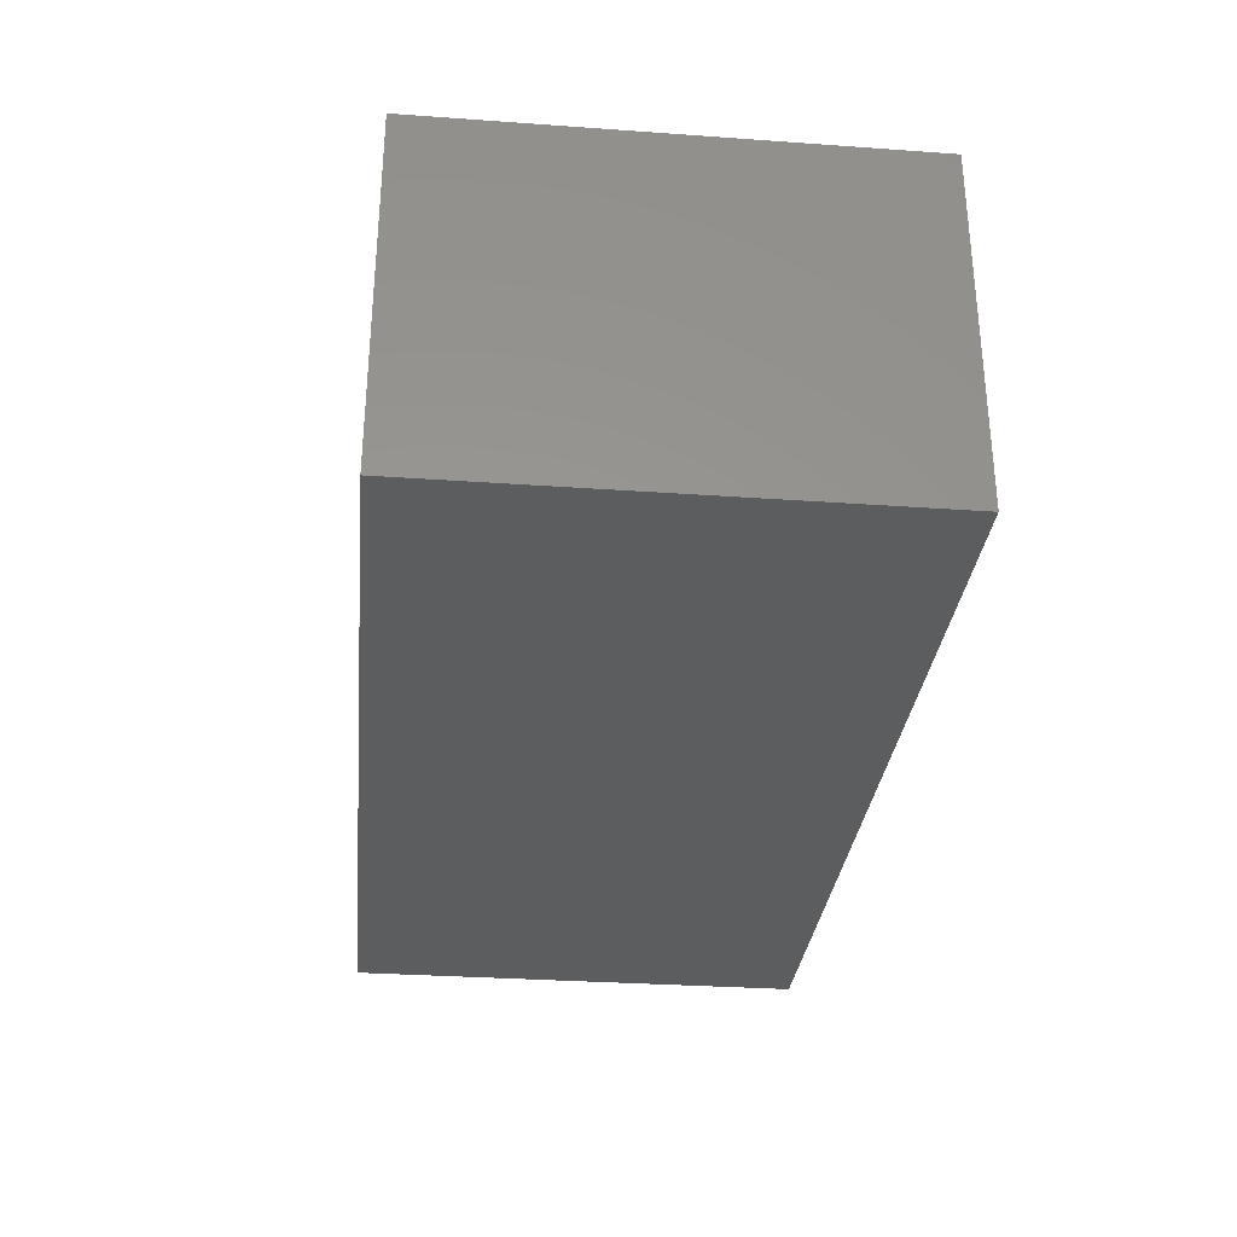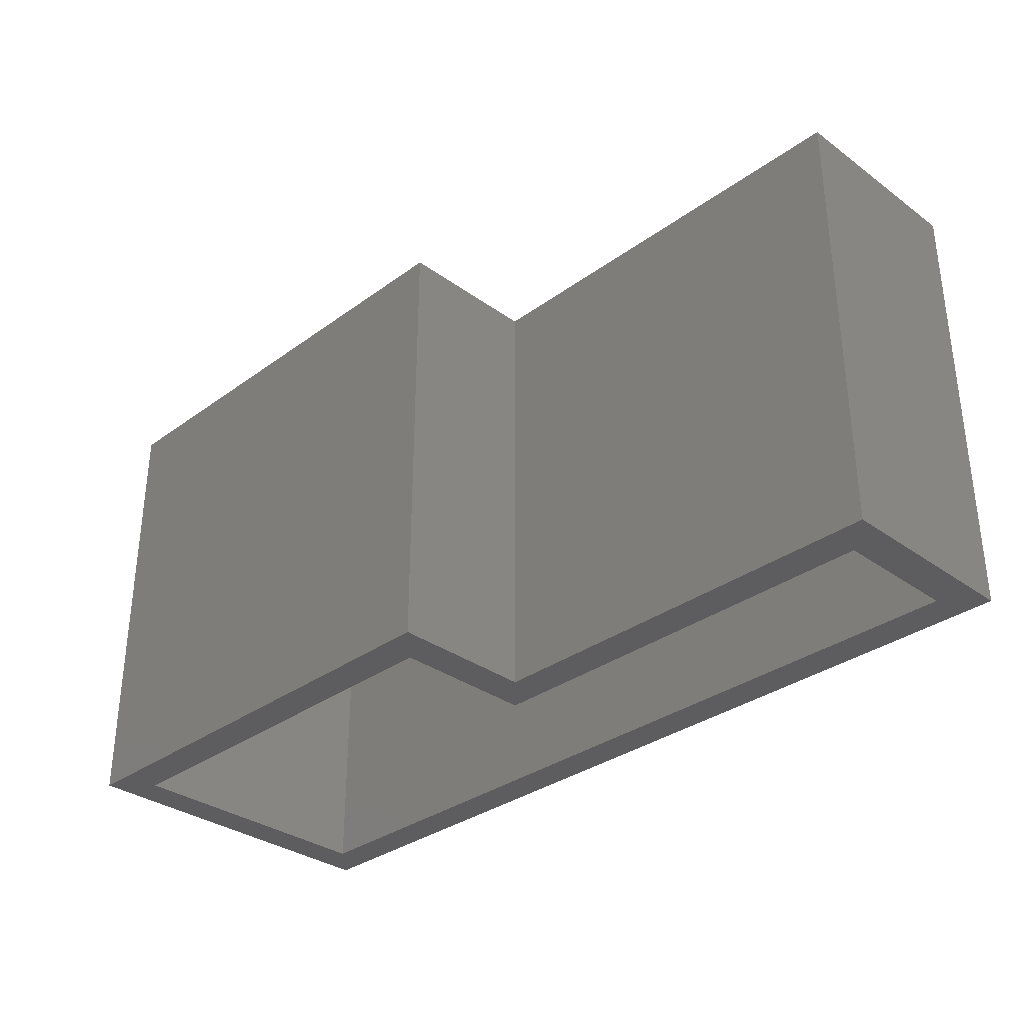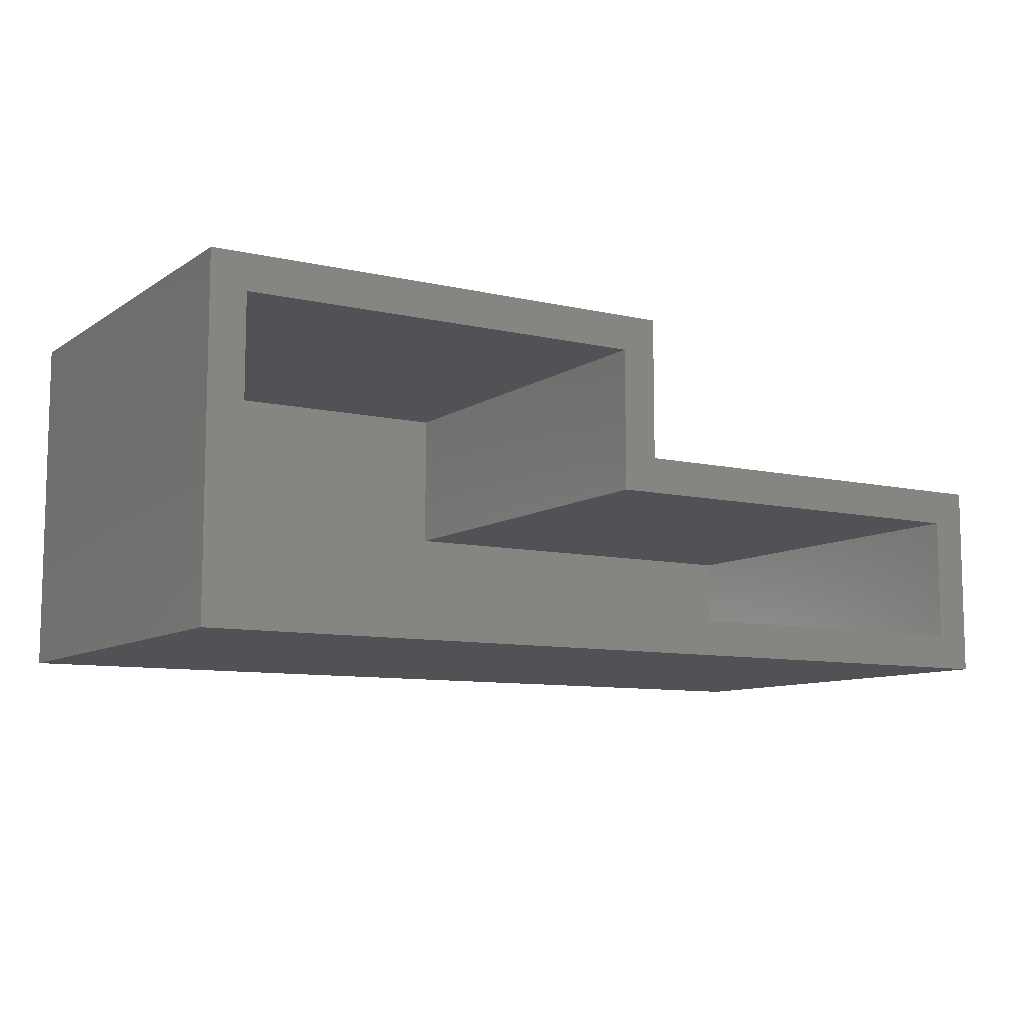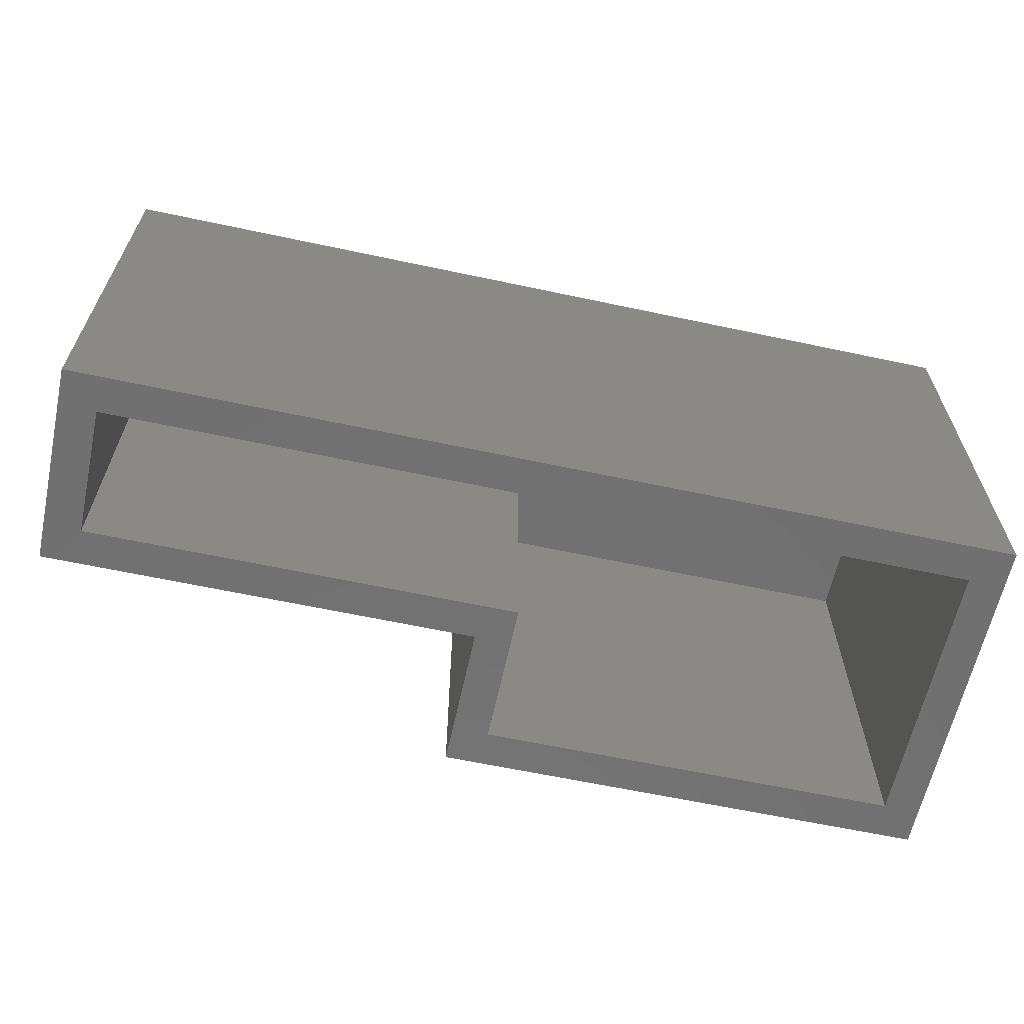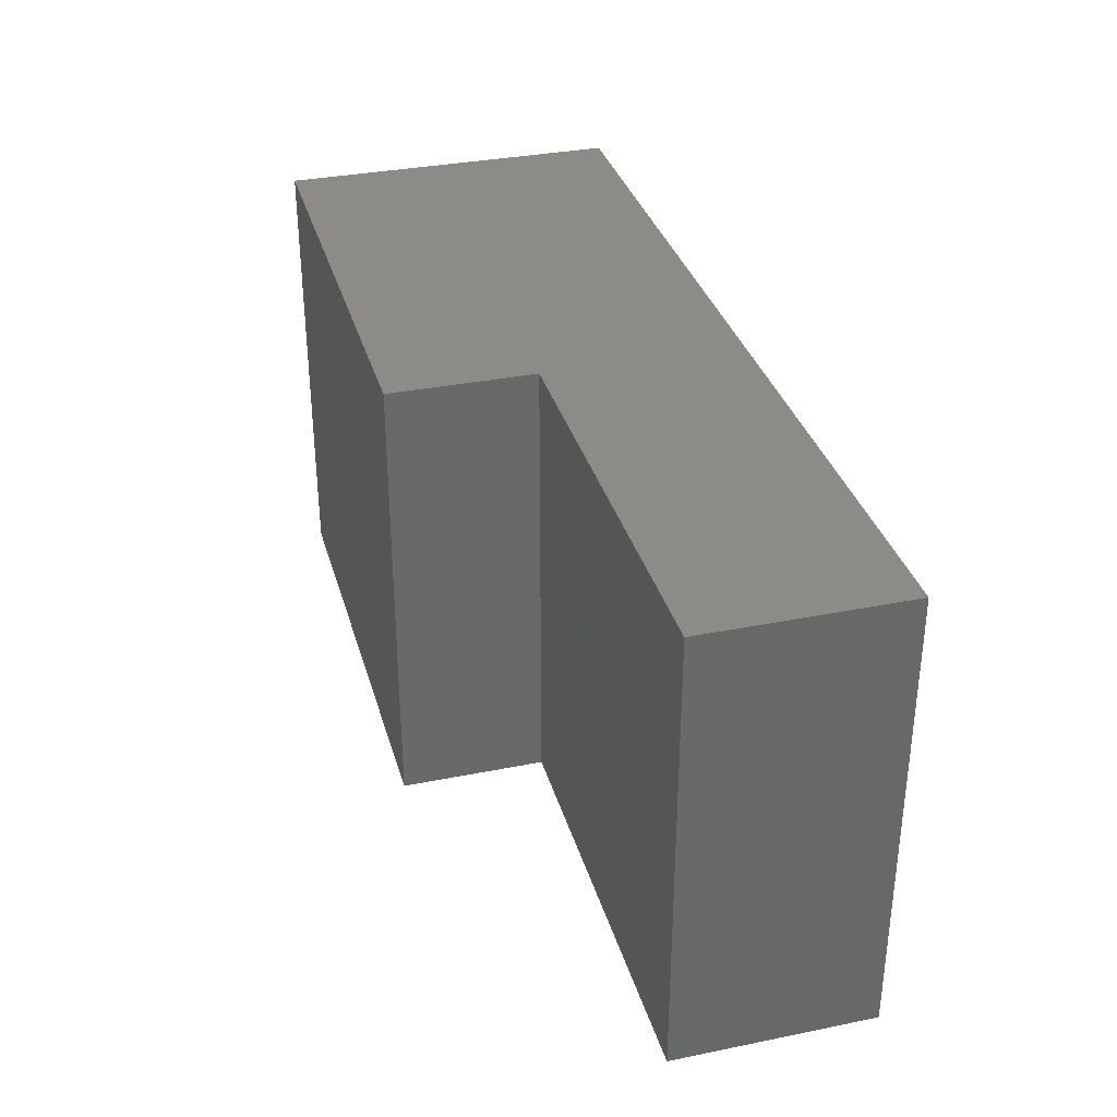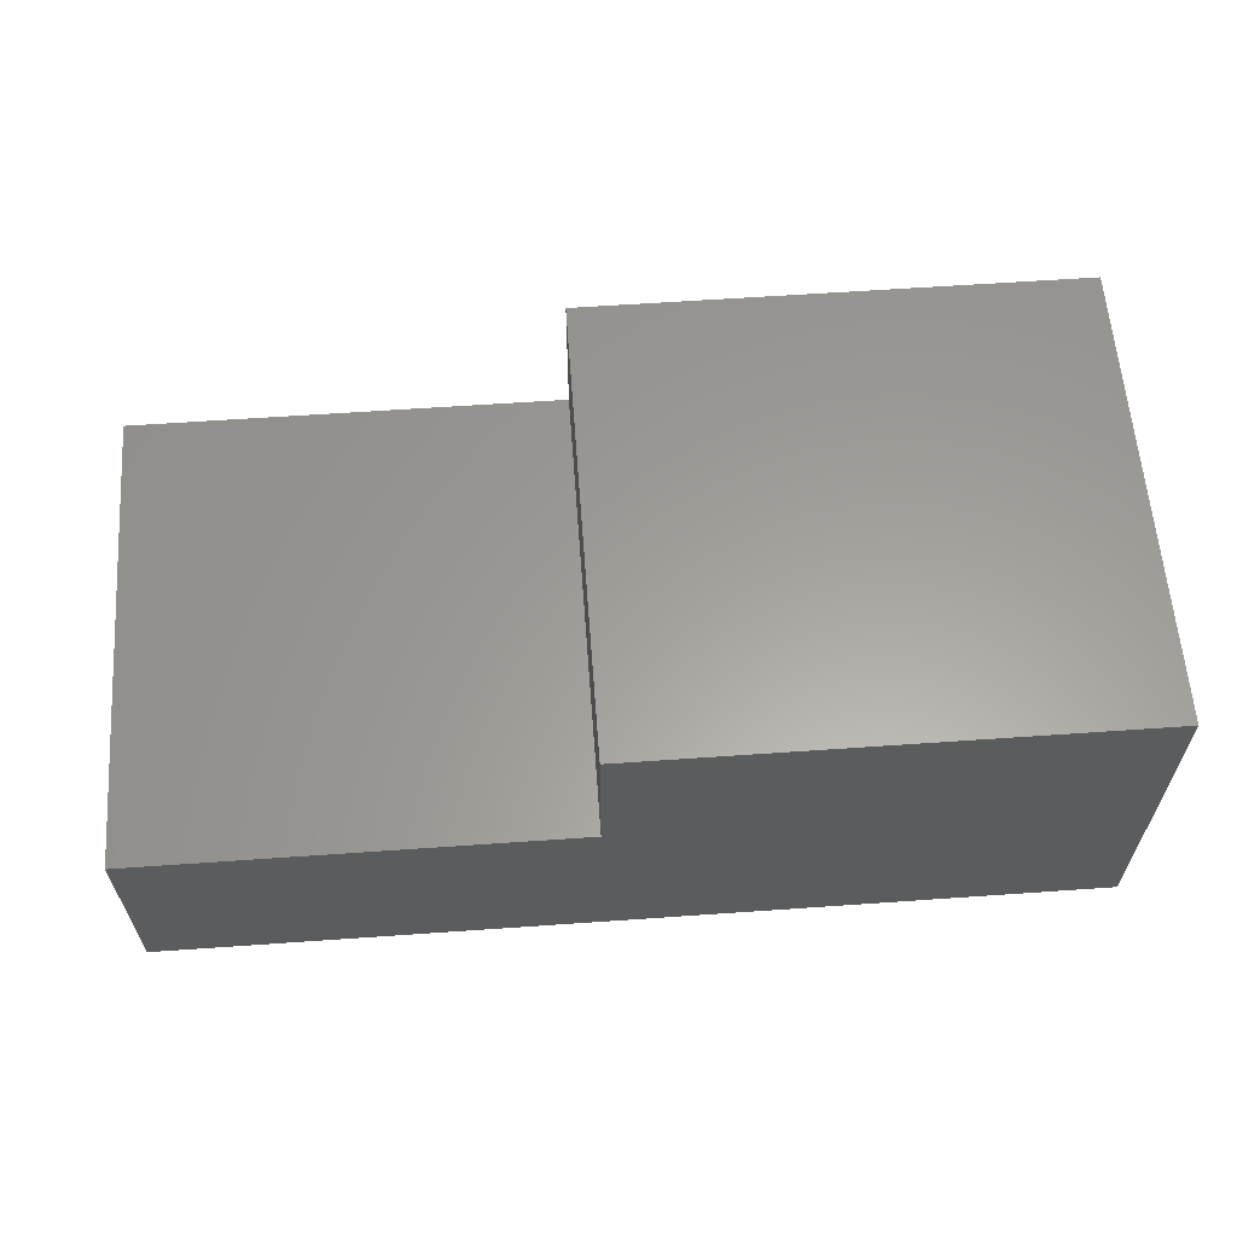
<metadata>
{"format":"stl","ext":"stl","renderer":"f3d","projection":"perspective","resolution":1024,"background":"white","views":[{"elev":-31.2,"azim":-95.8,"up":"+Z"},{"elev":-32.8,"azim":45.1,"up":"+Y"},{"elev":-9.2,"azim":-31.4,"up":"+Z"},{"elev":-62.7,"azim":167.8,"up":"+Y"},{"elev":33.8,"azim":74.7,"up":"+Y"},{"elev":60.9,"azim":175.9,"up":"+Z"}]}
</metadata>
<code>
# stl→obj: 24 verts, 44 faces
v 0.4024 -0.375 0.2761
v -0.02344 -0.375 0.2761
v 0.007812 -0.375 0.2448
v 0.3711 -0.375 0.2448
v 0.3711 -0.375 0.1185
v 0.4024 -0.375 0.1498
v 0.7734 -0.375 0.1498
v 0.7422 -0.375 0.1185
v 0.7734 -0.375 -0.02344
v 0.7422 -0.375 0.007813
v -0.02344 -0.375 -0.02344
v 0.007812 -0.375 0.007812
v 0.007812 -0.007812 0.007812
v 0.7422 -0.007812 0.007812
v 0.7422 -0.007812 0.1185
v 0.3711 -0.007812 0.1185
v 0.3711 -0.007812 0.2448
v 0.007812 -0.007812 0.2448
v -0.02344 0.02344 -0.02344
v 0.7734 0.02344 -0.02344
v 0.7734 0.02344 0.1498
v 0.4024 0.02344 0.1498
v 0.4024 0.02344 0.2761
v -0.02344 0.02344 0.2761
f 1 2 3
f 1 3 4
f 1 4 5
f 1 5 6
f 6 5 7
f 7 5 8
f 7 8 9
f 9 8 10
f 9 10 11
f 11 10 12
f 11 12 2
f 2 12 3
f 12 10 13
f 13 10 14
f 14 10 15
f 15 10 8
f 8 5 15
f 15 5 16
f 16 5 17
f 17 5 4
f 17 4 18
f 18 4 3
f 18 3 13
f 13 3 12
f 11 19 9
f 9 19 20
f 20 21 9
f 9 21 7
f 21 22 7
f 7 22 6
f 22 23 6
f 6 23 1
f 1 23 2
f 2 23 24
f 24 19 2
f 2 19 11
f 20 19 21
f 21 19 22
f 19 24 22
f 22 24 23
f 14 15 13
f 13 15 16
f 13 16 18
f 18 16 17

</code>
